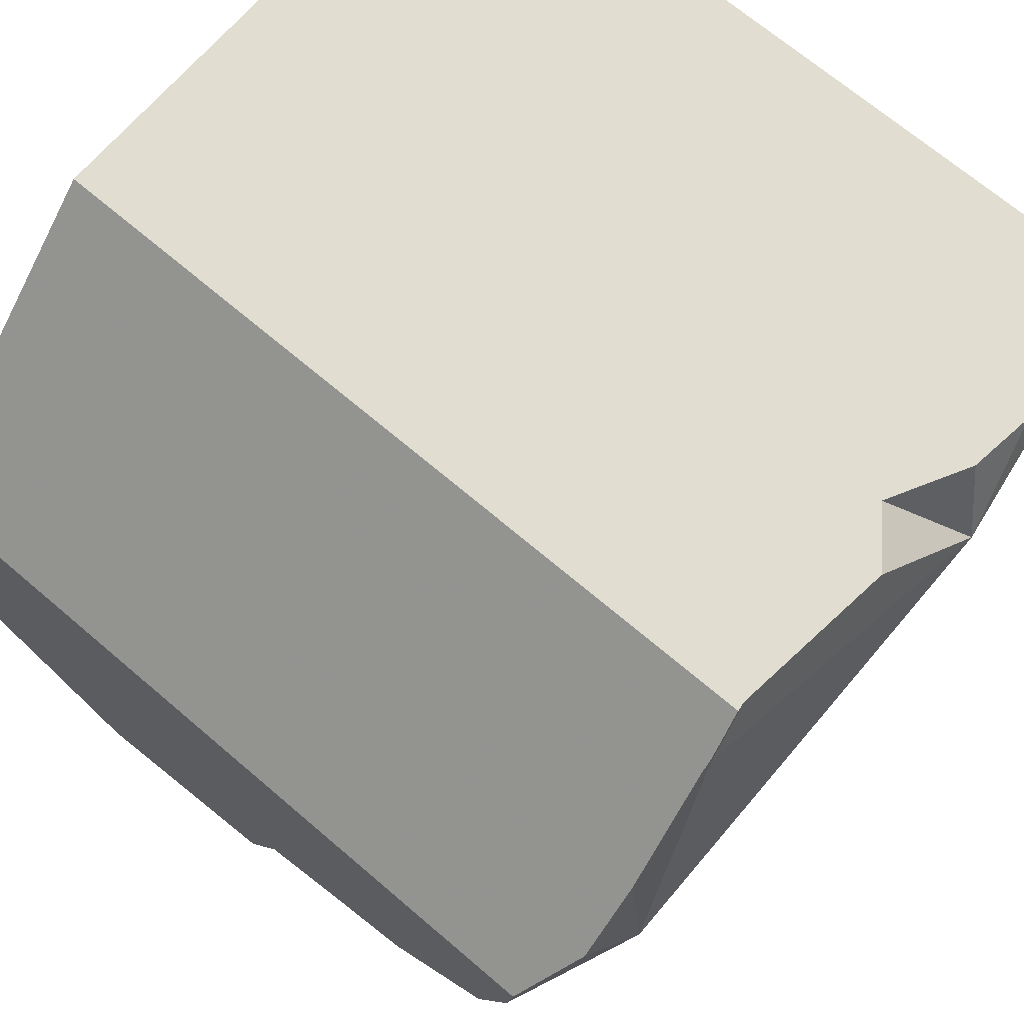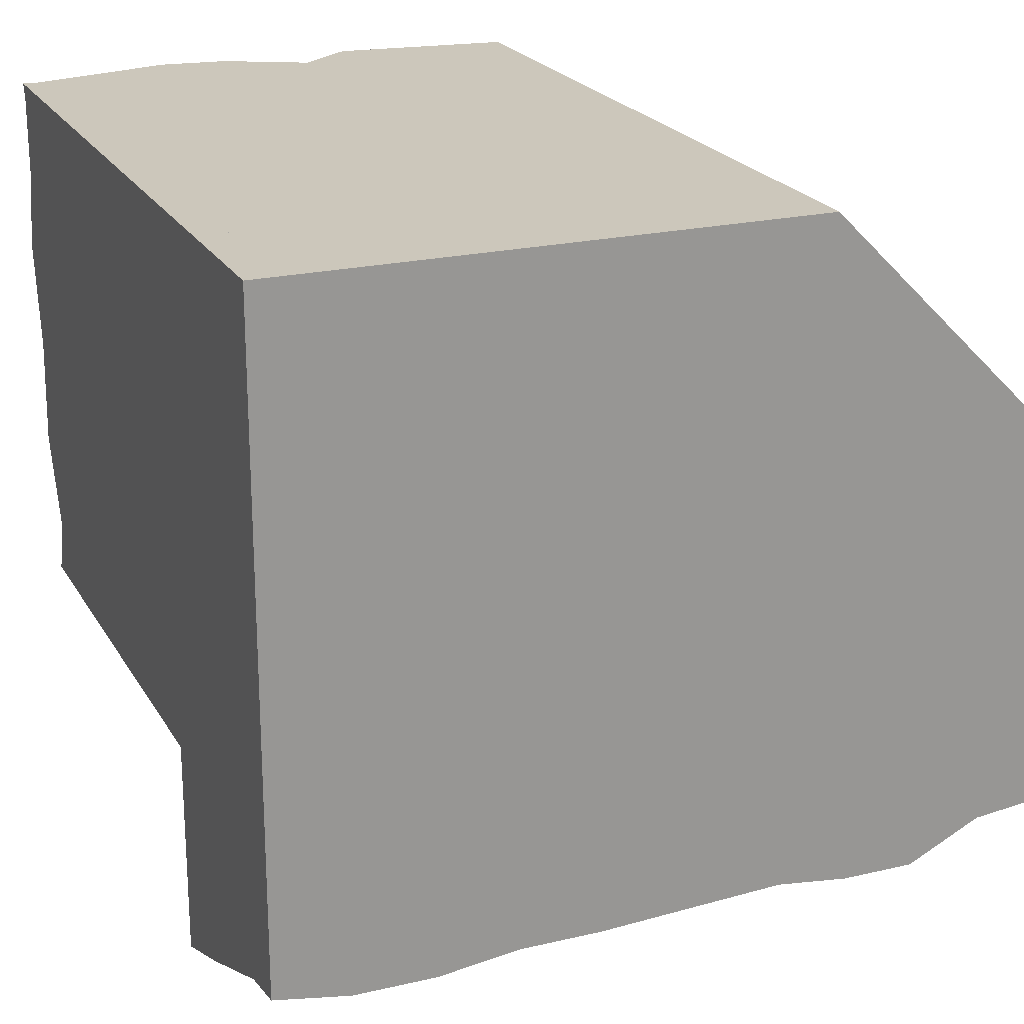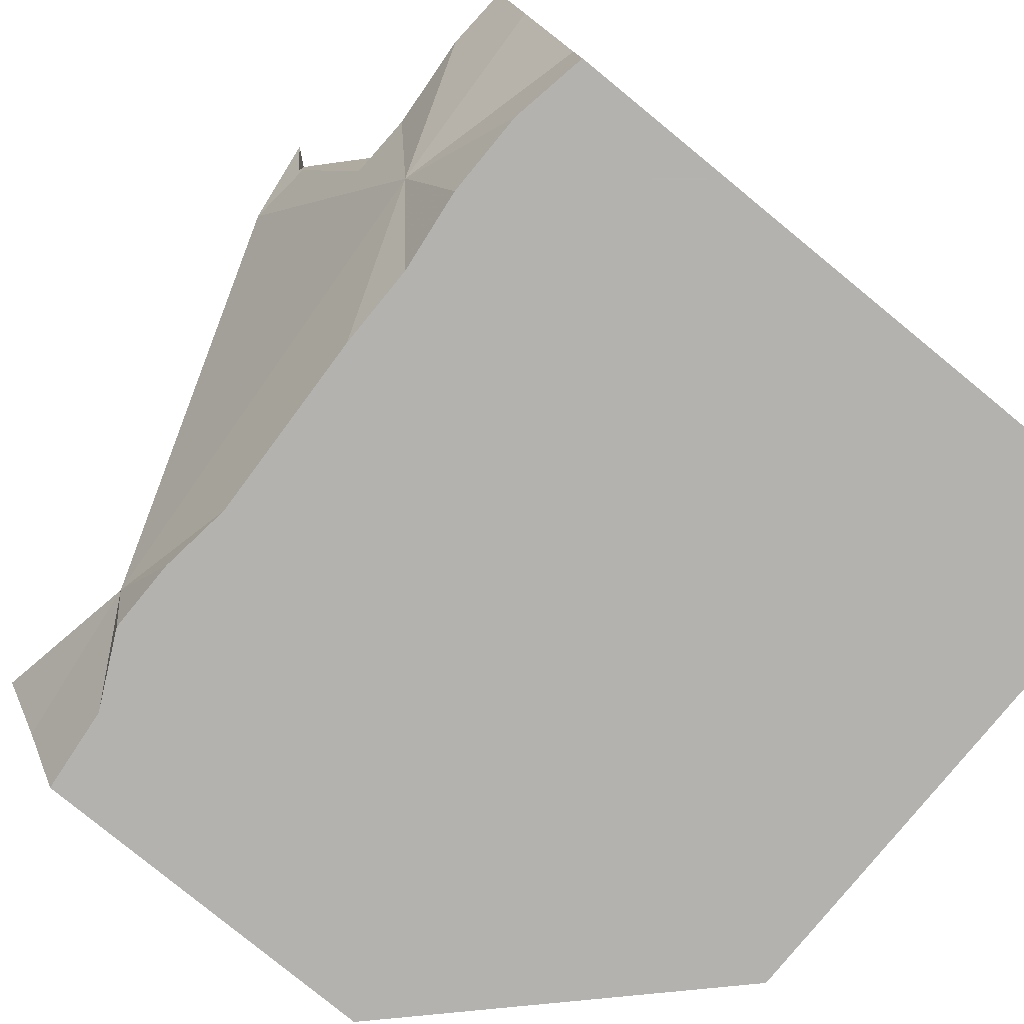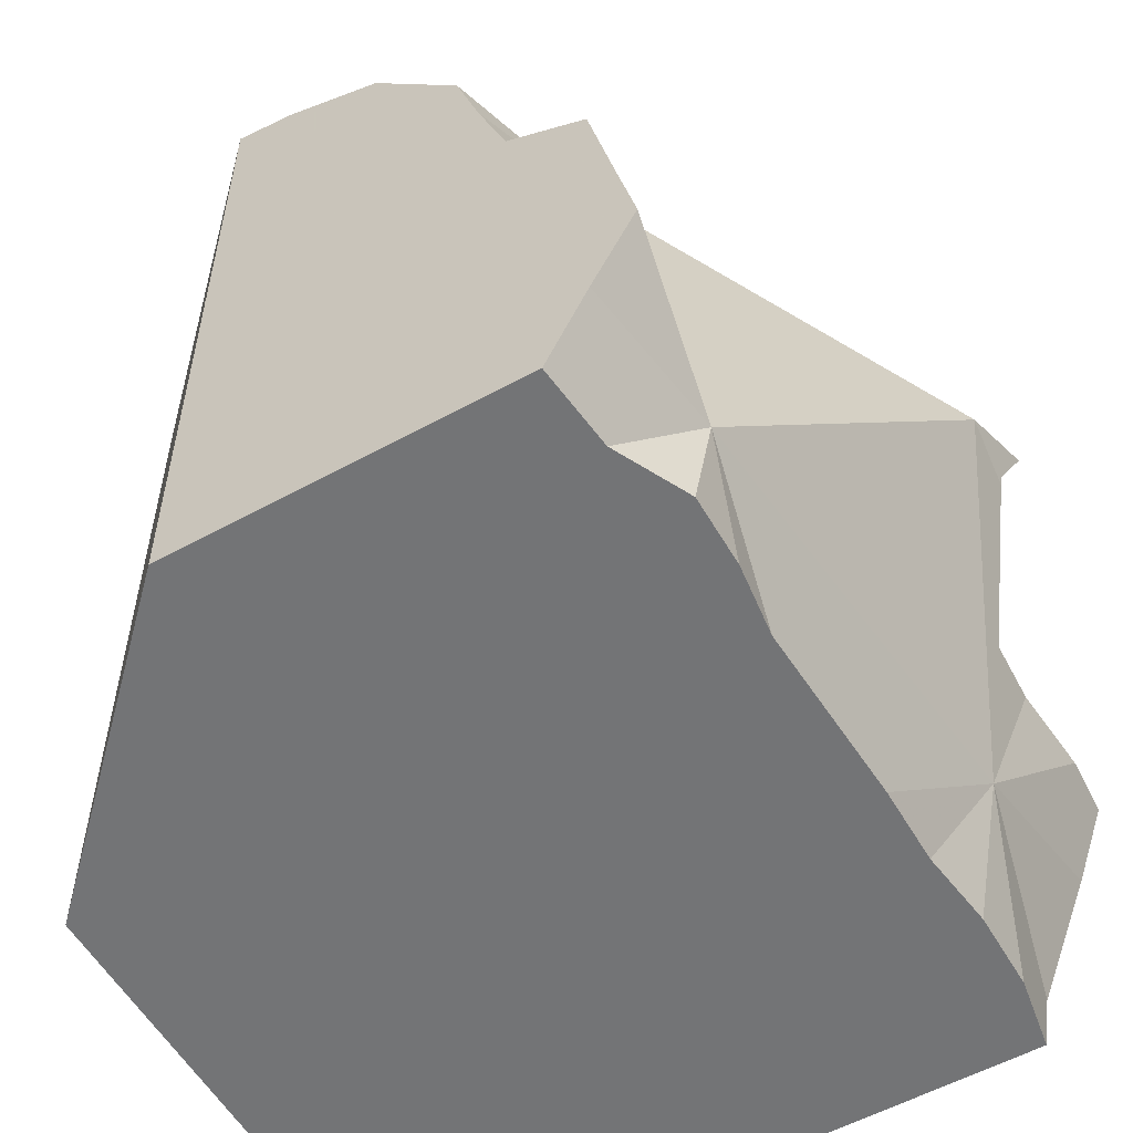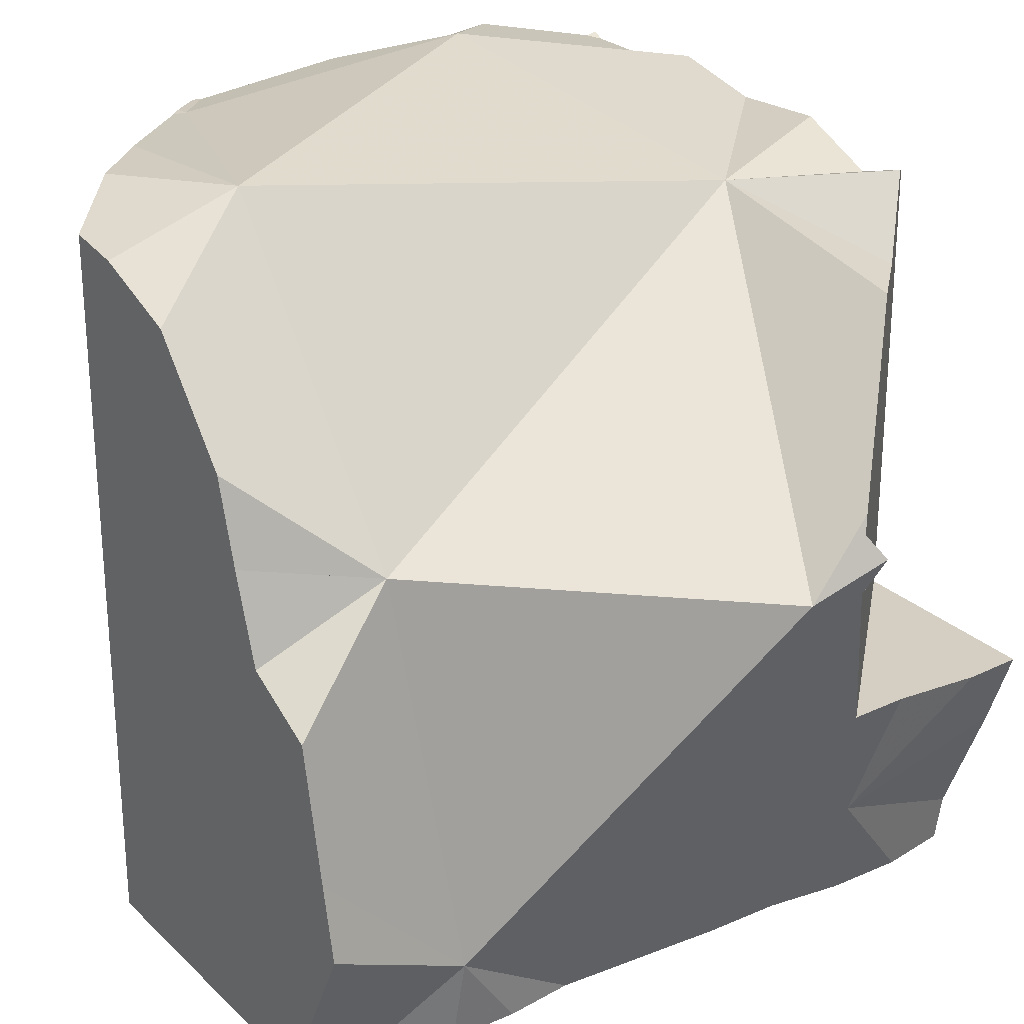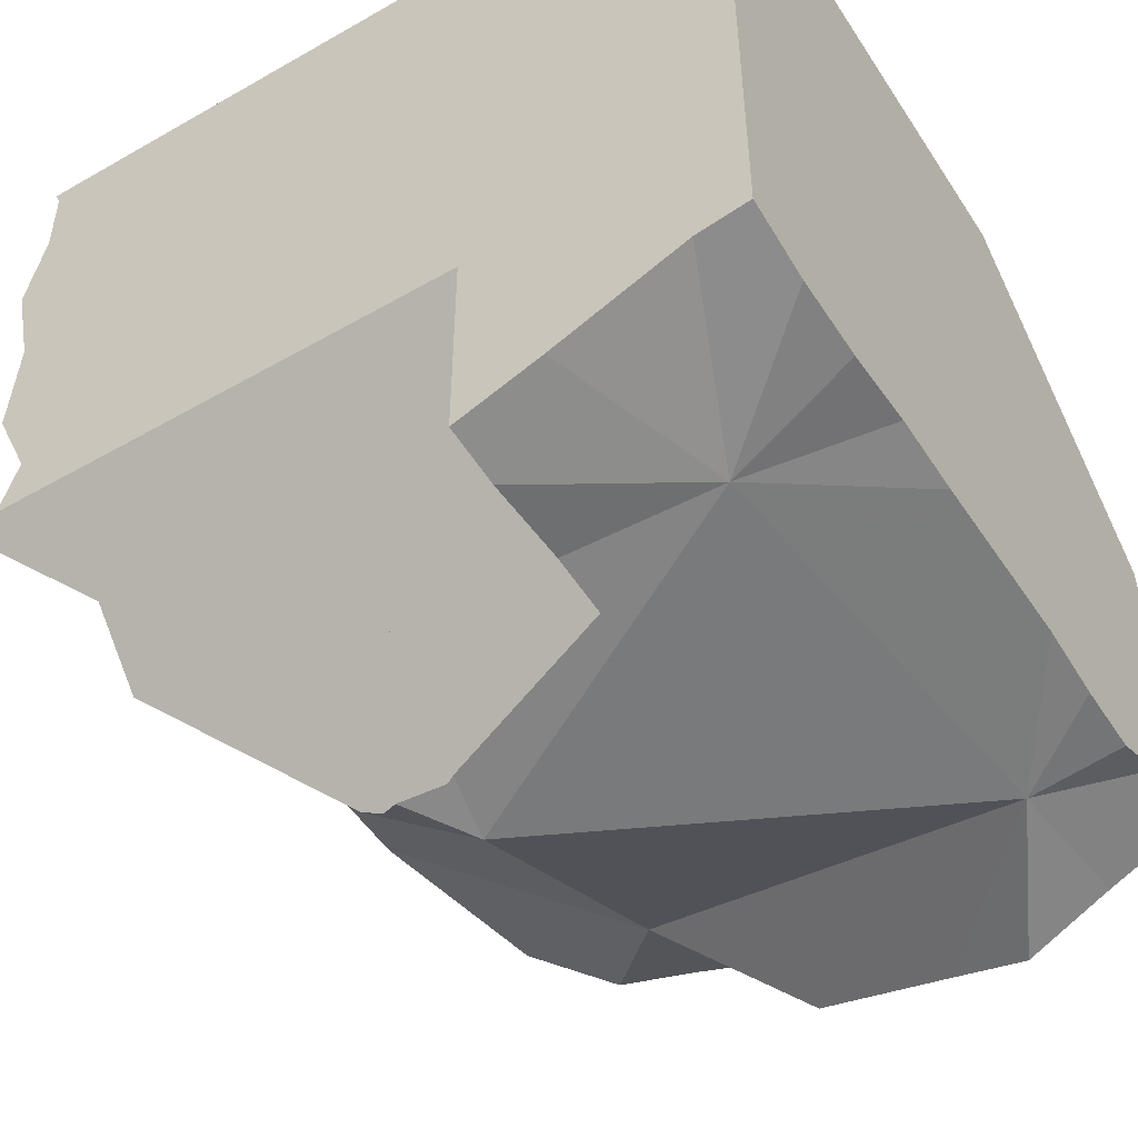
<metadata>
{"format":"obj","ext":"obj","renderer":"f3d","projection":"perspective","resolution":1024,"background":"white","views":[{"elev":68.7,"azim":-49.4,"up":"+Y"},{"elev":21.7,"azim":157.4,"up":"+Y"},{"elev":-79.8,"azim":50.7,"up":"+Z"},{"elev":-56.2,"azim":-60.2,"up":"+Z"},{"elev":25.6,"azim":-34.6,"up":"+Z"},{"elev":-50.9,"azim":122.0,"up":"+Y"}]}
</metadata>
<code>
v 0.02222 0.03879 -0.4708
v 0.02222 0.0415 -0.4582
v 0.02222 0.04163 -0.4765
v 0.02222 0.04345 -0.4488
v 0.02222 0.04602 -0.4853
v 0.02222 0.04614 -0.4357
v 0.02222 0.05284 -0.5
v 0.02222 0.05324 -0.4708
v 0.02222 0.0549 -0.4604
v 0.02222 0.05679 -0.4486
v 0.02222 0.05699 -0.4474
v 0.02222 0.0595 -0.429
v 0.02222 0.0645 -0.414
v 0.02222 0.06476 -0.4485
v 0.02222 0.06545 -0.4266
v 0.02222 0.06582 -0.4149
v 0.02222 0.06601 -0.4089
v 0.02222 0.06667 -0.5
v 0.02222 0.06868 -0.3998
v 0.02222 0.07619 -0.4223
v 0.02222 0.0772 -0.3899
v 0.02222 0.08449 -0.3815
v 0.02222 0.08739 -0.4226
v 0.02222 0.09504 -0.4228
v 0.02222 0.1011 -0.3756
v 0.02222 0.107 -0.4213
v 0.02222 0.1111 -0.5
v 0.02222 0.1111 -0.449
v 0.02222 0.1111 -0.4243
v 0.02222 0.1111 -0.3955
v 0.02222 0.1111 -0.3742
v 0.02809 0.117 -0.4289
v 0.03224 0.1211 -0.3688
v 0.03599 0.05141 -0.5
v 0.03668 0.1256 -0.4318
v 0.03719 0.1261 -0.432
v 0.03786 0.1035 -0.4199
v 0.04279 0.1317 -0.3688
v 0.04322 0.05511 -0.4176
v 0.04439 0.04725 -0.5
v 0.04441 0.09888 -0.367
v 0.04803 0.04544 -0.5
v 0.04869 0.04275 -0.4842
v 0.05558 0.1445 -0.4382
v 0.0565 0.1454 -0.37
v 0.05848 0.1474 -0.37
v 0.05995 0.04544 -0.5
v 0.06046 0.1493 -0.37
v 0.06084 0.1473 -0.3701
v 0.06103 0.1499 -0.3701
v 0.06237 0.06754 -0.5
v 0.06398 0.1529 -0.4396
v 0.06604 0.04621 -0.5
v 0.06667 0.1556 -0.5
v 0.06667 0.1556 -0.448
v 0.06667 0.1556 -0.4377
v 0.06667 0.1556 -0.3962
v 0.06667 0.1556 -0.3707
v 0.06736 0.1086 -0.5
v 0.06827 0.1556 -0.371
v 0.07186 0.04693 -0.5
v 0.07445 0.1556 -0.4341
v 0.07691 0.1463 -0.435
v 0.07841 0.1556 -0.4387
v 0.08245 0.1556 -0.4433
v 0.08893 0.1556 -0.4303
v 0.09133 0.1556 -0.4527
v 0.09383 0.08814 -0.4566
v 0.09582 0.1556 -0.3679
v 0.09593 0.04576 -0.5
v 0.1003 0.02162 -0.425
v 0.1009 0.1556 -0.4629
v 0.1017 0.1556 -0.3724
v 0.1022 0.1556 -0.4637
v 0.1025 0.04544 -0.5
v 0.1049 0.1556 -0.3749
v 0.1051 0.04544 -0.5
v 0.1051 0.1051 -0.5
v 0.1079 0.04544 -0.5
v 0.1096 0.1556 -0.4562
v 0.11 0.1556 -0.4685
v 0.1111 0.02222 -0.4262
v 0.1111 0.02222 -0.4158
v 0.1111 0.1556 -0.5
v 0.1116 0.02274 -0.4275
v 0.1122 0.02326 -0.4128
v 0.1128 0.1556 -0.4045
v 0.1137 0.0196 -0.4198
v 0.1143 0.1556 -0.3699
v 0.1143 0.142 -0.363
v 0.116 0.04544 -0.5
v 0.1163 0.1556 -0.4723
v 0.1173 0.02844 -0.4476
v 0.1181 0.1556 -0.3679
v 0.1187 0.04511 -0.5
v 0.1196 0.03069 -0.4556
v 0.1197 0.1556 -0.3677
v 0.1213 0.1331 -0.4791
v 0.1249 0.03715 -0.4786
v 0.1251 0.03624 -0.3958
v 0.1264 0.08225 -0.5
v 0.1282 0.1556 -0.4766
v 0.1289 0.08156 -0.3773
v 0.1292 0.1556 -0.3665
v 0.1294 0.04376 -0.5
v 0.1301 0.0311 -0.4556
v 0.131 0.1556 -0.4767
v 0.1321 0.04325 -0.3866
v 0.1341 0.04518 -0.4261
v 0.1345 0.1556 -0.4279
v 0.1374 0.04849 -0.426
v 0.139 0.06638 -0.4208
v 0.1425 0.05362 -0.3868
v 0.1431 0.0438 -0.5
v 0.1435 0.05456 -0.4267
v 0.1438 0.1556 -0.4769
v 0.1453 0.02983 -0.4556
v 0.1486 0.05967 -0.4216
v 0.1516 0.06282 -0.3746
v 0.1531 0.1459 -0.4783
v 0.1531 0.1556 -0.4769
v 0.1536 0.1556 -0.3725
v 0.1556 0.03042 -0.4556
v 0.1556 0.0356 -0.4696
v 0.1556 0.03721 -0.4735
v 0.1556 0.04458 -0.4913
v 0.1556 0.04598 -0.5
v 0.1556 0.0594 -0.5
v 0.1556 0.06667 -0.4556
v 0.1556 0.06667 -0.4237
v 0.1556 0.06667 -0.3986
v 0.1556 0.06673 -0.3764
v 0.1556 0.06921 -0.4241
v 0.1556 0.07633 -0.3793
v 0.1556 0.07982 -0.4347
v 0.1556 0.08854 -0.4456
v 0.1556 0.0895 -0.4468
v 0.1556 0.0908 -0.3729
v 0.1556 0.1059 -0.3737
v 0.1556 0.1071 -0.4457
v 0.1556 0.1089 -0.3738
v 0.1556 0.1098 -0.3736
v 0.1556 0.1099 -0.377
v 0.1556 0.1102 -0.5
v 0.1556 0.1167 -0.4529
v 0.1556 0.1174 -0.4535
v 0.1556 0.1182 -0.3719
v 0.1556 0.1209 -0.4309
v 0.1556 0.1261 -0.3702
v 0.1556 0.1333 -0.4665
v 0.1556 0.1388 -0.4713
v 0.1556 0.1404 -0.3732
v 0.1556 0.1438 -0.4756
v 0.1556 0.1476 -0.4762
v 0.1556 0.1534 -0.373
v 0.1556 0.1556 -0.5
v 0.1556 0.1556 -0.4751
v 0.1556 0.1556 -0.4545
v 0.1556 0.1556 -0.3962
v 0.1556 0.1556 -0.3721
f 16 13 17
f 13 16 39
f 17 13 39
f 16 17 23
f 20 16 23
f 16 20 39
f 19 30 17
f 19 17 39
f 17 30 23
f 21 30 19
f 21 19 39
f 37 20 23
f 39 20 37
f 21 22 30
f 22 21 39
f 31 22 25
f 25 22 41
f 22 31 30
f 41 22 39
f 23 26 24
f 23 24 37
f 30 26 23
f 37 24 26
f 31 25 41
f 30 29 26
f 26 29 32
f 26 32 37
f 32 29 30
f 30 31 33
f 35 32 30
f 30 33 45
f 35 30 57
f 30 45 46
f 30 46 50
f 50 57 30
f 33 31 41
f 32 35 37
f 45 33 41
f 35 36 37
f 36 35 57
f 36 44 37
f 44 36 57
f 37 68 39
f 44 63 37
f 63 68 37
f 41 39 103
f 39 68 71
f 71 103 39
f 49 45 41
f 90 49 41
f 103 90 41
f 52 44 57
f 63 44 52
f 46 45 49
f 49 48 46
f 50 46 48
f 50 48 49
f 49 60 50
f 69 60 49
f 90 69 49
f 50 58 57
f 60 58 50
f 56 52 57
f 62 52 56
f 63 52 62
f 56 57 62
f 60 57 58
f 73 57 60
f 62 57 66
f 87 66 57
f 76 57 73
f 87 57 76
f 69 73 60
f 62 64 63
f 64 62 66
f 64 65 63
f 63 65 67
f 63 67 72
f 68 63 98
f 63 72 98
f 64 66 65
f 66 80 65
f 65 80 67
f 80 66 87
f 72 67 80
f 71 68 112
f 140 68 98
f 68 137 112
f 140 137 68
f 73 69 90
f 82 71 85
f 88 71 82
f 83 86 71
f 88 83 71
f 85 71 112
f 86 100 71
f 100 108 71
f 108 103 71
f 74 72 80
f 98 72 74
f 76 73 90
f 74 80 81
f 98 74 81
f 87 76 89
f 76 90 89
f 81 80 107
f 87 110 80
f 157 107 80
f 110 158 80
f 157 80 158
f 98 81 92
f 92 81 107
f 82 85 83
f 83 88 82
f 85 86 83
f 85 100 86
f 85 109 100
f 109 85 112
f 89 159 87
f 159 110 87
f 89 90 94
f 94 97 89
f 97 159 89
f 94 90 97
f 97 90 104
f 103 149 90
f 155 104 90
f 149 152 90
f 152 155 90
f 92 102 98
f 102 92 107
f 104 122 97
f 122 159 97
f 107 98 102
f 116 98 107
f 120 98 116
f 150 98 120
f 145 140 98
f 98 146 145
f 98 150 146
f 108 100 113
f 131 100 109
f 100 131 113
f 108 113 103
f 119 103 113
f 134 103 119
f 103 134 138
f 139 103 138
f 141 103 139
f 103 141 142
f 103 142 147
f 103 147 149
f 155 122 104
f 121 116 107
f 157 121 107
f 111 109 112
f 109 111 131
f 110 159 158
f 115 111 112
f 111 115 131
f 112 118 115
f 112 130 118
f 112 133 130
f 112 135 133
f 112 136 135
f 112 137 136
f 119 113 132
f 113 131 132
f 115 118 131
f 120 116 121
f 118 130 131
f 132 134 119
f 120 121 154
f 151 150 120
f 153 151 120
f 154 153 120
f 154 121 157
f 160 122 155
f 160 159 122
f 133 131 130
f 131 134 132
f 148 131 133
f 131 143 134
f 148 143 131
f 135 148 133
f 134 143 138
f 148 135 136
f 136 137 140
f 136 140 148
f 138 143 139
f 143 141 139
f 140 145 148
f 143 142 141
f 147 142 143
f 143 152 147
f 143 148 159
f 152 143 155
f 143 159 155
f 145 146 148
f 148 146 158
f 146 150 158
f 147 152 149
f 159 148 158
f 150 151 158
f 153 157 151
f 157 158 151
f 154 157 153
f 155 159 160
f 7 5 18
f 7 34 5
f 5 8 18
f 8 5 43
f 5 34 43
f 18 51 7
f 7 51 34
f 9 14 8
f 9 8 43
f 8 14 18
f 10 14 9
f 10 9 43
f 14 10 11
f 39 11 10
f 39 10 43
f 14 11 12
f 12 11 39
f 14 12 15
f 39 15 12
f 15 23 14
f 18 14 27
f 23 29 14
f 27 14 28
f 29 28 14
f 15 20 23
f 39 20 15
f 27 51 18
f 37 23 20
f 37 20 39
f 23 24 29
f 37 24 23
f 24 26 29
f 37 26 24
f 26 32 29
f 37 32 26
f 28 54 27
f 27 59 51
f 27 54 59
f 28 29 32
f 28 32 35
f 36 28 35
f 44 28 36
f 55 28 44
f 28 55 54
f 35 32 37
f 40 43 34
f 34 51 40
f 36 35 37
f 44 36 37
f 39 68 37
f 63 44 37
f 68 63 37
f 39 43 71
f 71 68 39
f 42 43 40
f 42 40 53
f 40 51 53
f 42 47 43
f 47 42 53
f 47 53 43
f 53 61 43
f 43 61 70
f 43 70 99
f 71 43 99
f 52 55 44
f 63 52 44
f 53 51 61
f 78 51 59
f 61 51 70
f 70 51 78
f 55 52 56
f 52 62 56
f 63 62 52
f 54 55 72
f 78 59 54
f 54 72 74
f 54 74 81
f 84 78 54
f 54 81 84
f 55 56 64
f 64 65 55
f 65 67 55
f 72 55 67
f 64 56 62
f 64 62 63
f 65 64 63
f 63 67 65
f 63 72 67
f 63 68 98
f 98 72 63
f 112 68 71
f 68 140 98
f 112 137 68
f 68 137 140
f 75 70 78
f 99 70 75
f 93 85 71
f 71 85 112
f 71 96 93
f 99 96 71
f 98 74 72
f 98 81 74
f 77 75 78
f 75 77 99
f 78 79 77
f 77 79 99
f 78 101 79
f 156 78 84
f 101 78 144
f 144 78 156
f 79 91 99
f 79 101 91
f 84 81 92
f 98 92 81
f 84 92 102
f 84 102 107
f 84 107 156
f 109 85 93
f 112 85 109
f 95 99 91
f 95 91 101
f 98 102 92
f 93 96 109
f 105 99 95
f 95 101 128
f 128 105 95
f 99 106 96
f 106 129 96
f 109 96 111
f 96 129 111
f 107 102 98
f 98 116 107
f 120 116 98
f 98 150 120
f 140 145 98
f 145 146 98
f 146 150 98
f 114 99 105
f 117 106 99
f 126 99 114
f 99 124 117
f 99 125 124
f 99 126 125
f 101 144 128
f 128 114 105
f 117 123 106
f 123 129 106
f 156 107 116
f 109 111 112
f 111 115 112
f 111 129 115
f 118 112 115
f 112 118 130
f 112 130 133
f 112 133 135
f 112 135 136
f 112 136 137
f 127 126 114
f 128 127 114
f 115 129 118
f 120 121 116
f 156 116 121
f 117 124 123
f 118 129 130
f 120 154 121
f 120 150 151
f 151 153 120
f 120 153 154
f 121 154 157
f 156 121 157
f 123 124 129
f 124 125 129
f 126 128 125
f 125 128 129
f 127 128 126
f 128 144 129
f 135 130 129
f 136 135 129
f 129 137 136
f 137 129 145
f 129 144 146
f 145 129 146
f 135 133 130
f 140 137 145
f 146 144 150
f 150 144 151
f 144 153 151
f 144 154 153
f 156 154 144
f 156 157 154
f 1 2 9
f 43 2 1
f 1 9 3
f 1 3 43
f 4 10 2
f 43 4 2
f 10 9 2
f 5 3 8
f 3 5 43
f 3 9 8
f 11 4 6
f 4 39 6
f 10 4 11
f 43 39 4
f 43 5 8
f 12 11 6
f 6 39 12
f 43 8 9
f 43 9 10
f 39 10 11
f 43 10 39
f 12 39 11
f 16 12 13
f 12 39 13
f 16 15 12
f 12 15 39
f 39 16 13
f 16 20 15
f 15 20 39
f 39 20 16
f 41 38 33
f 45 33 38
f 45 41 33
f 46 38 41
f 38 46 45
f 49 41 45
f 49 46 41
f 45 46 49

</code>
